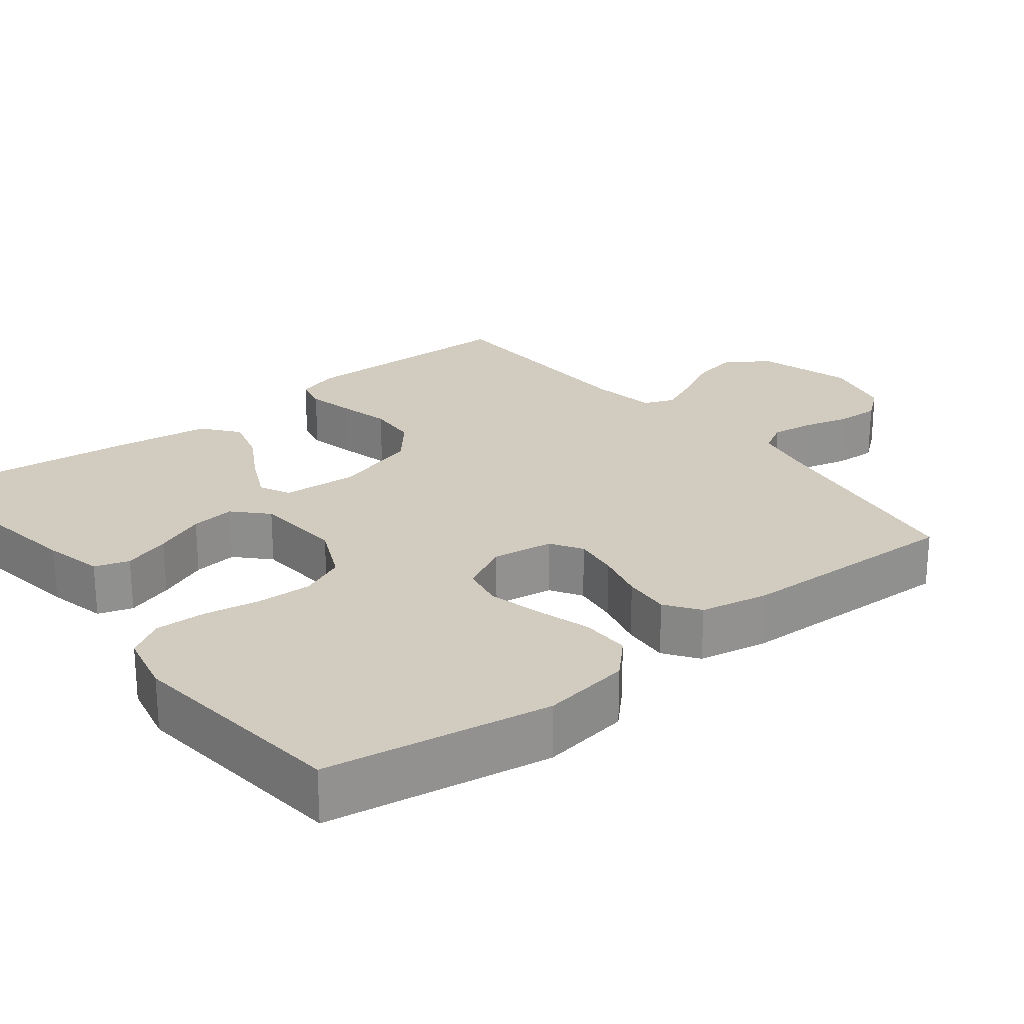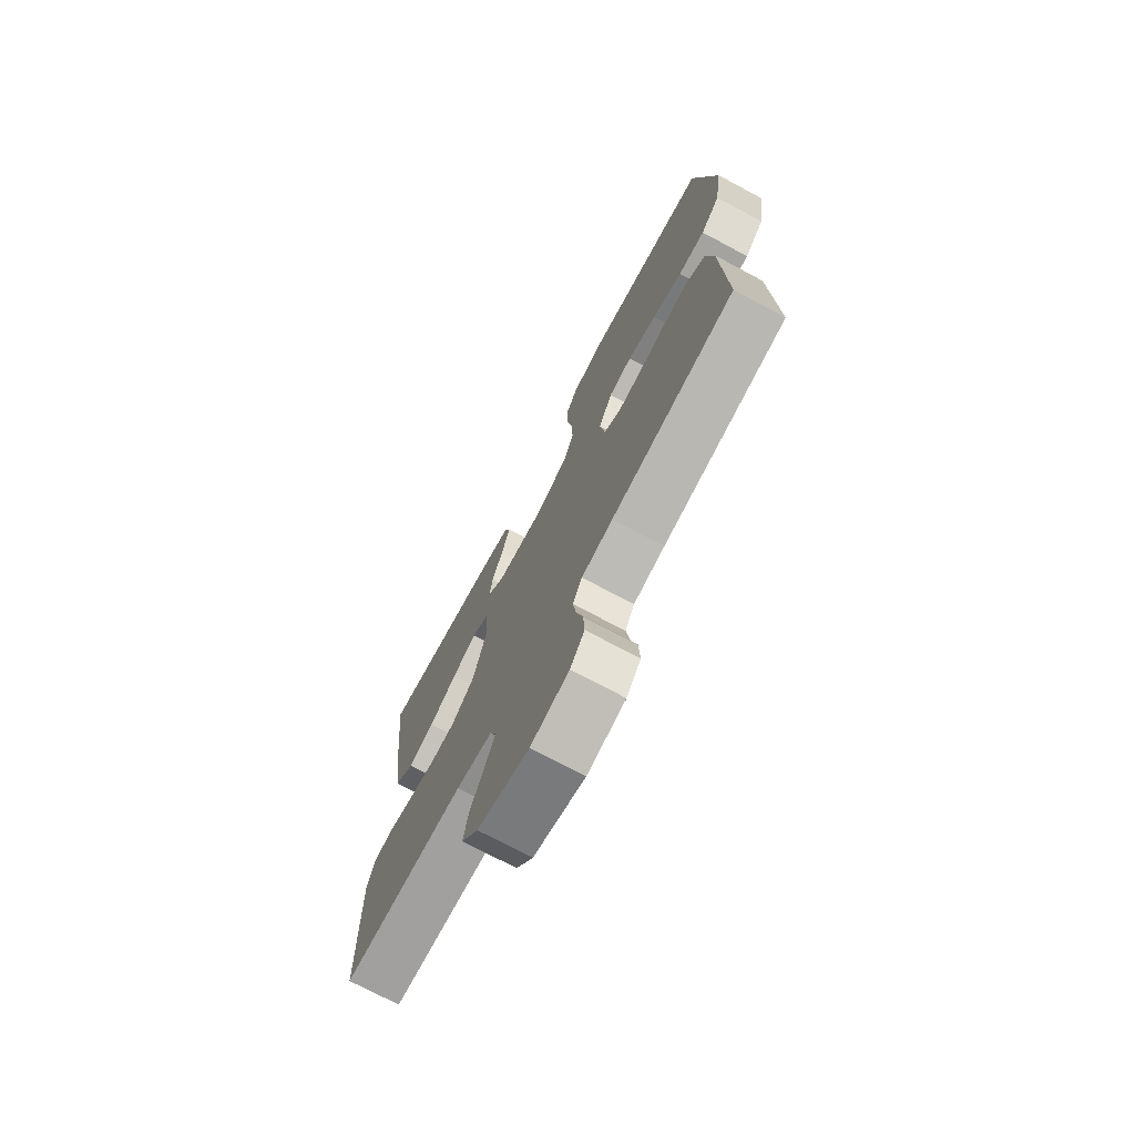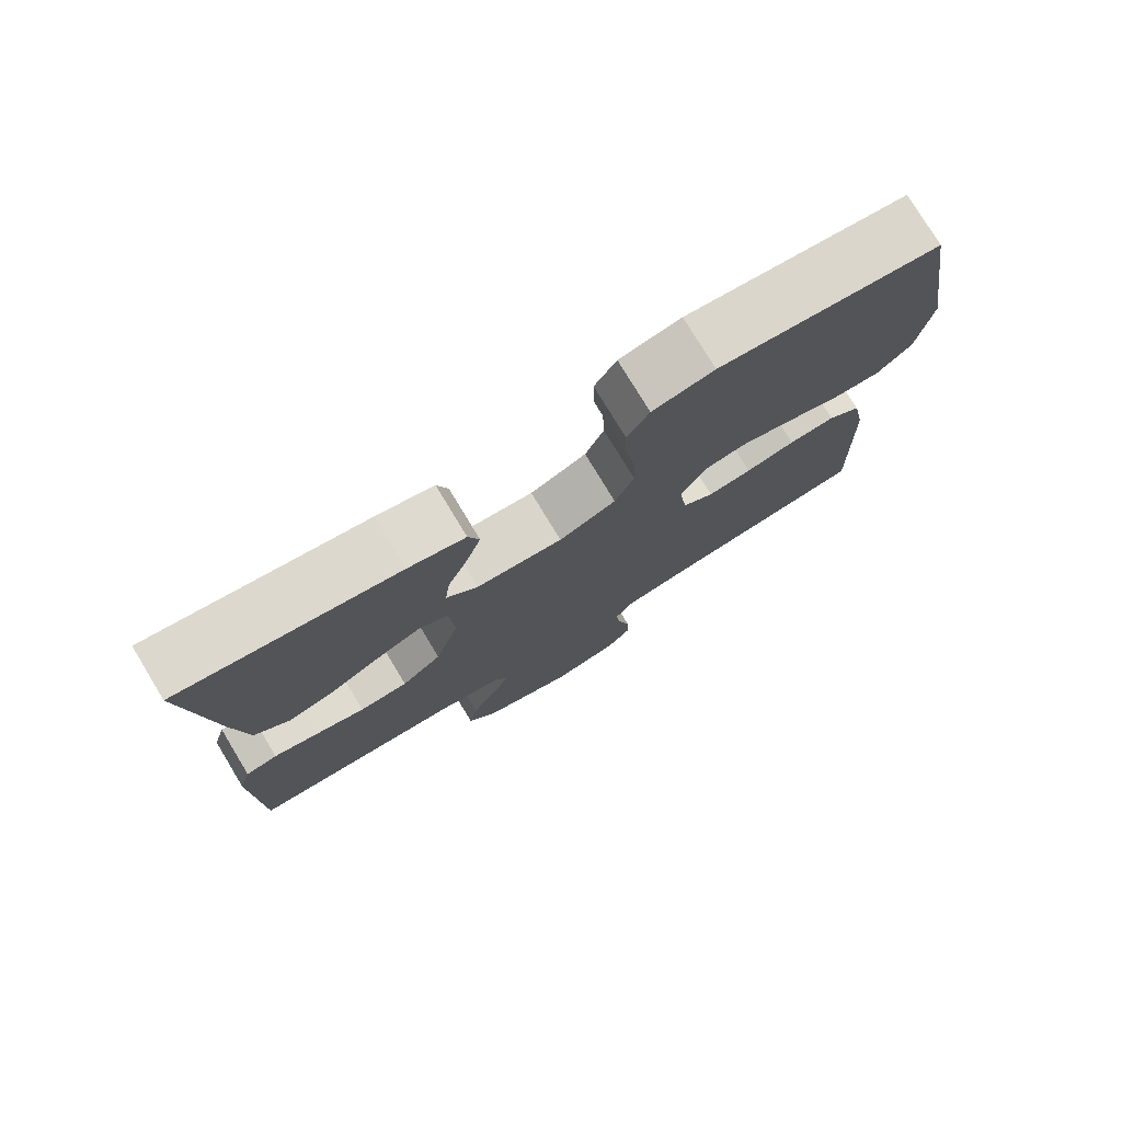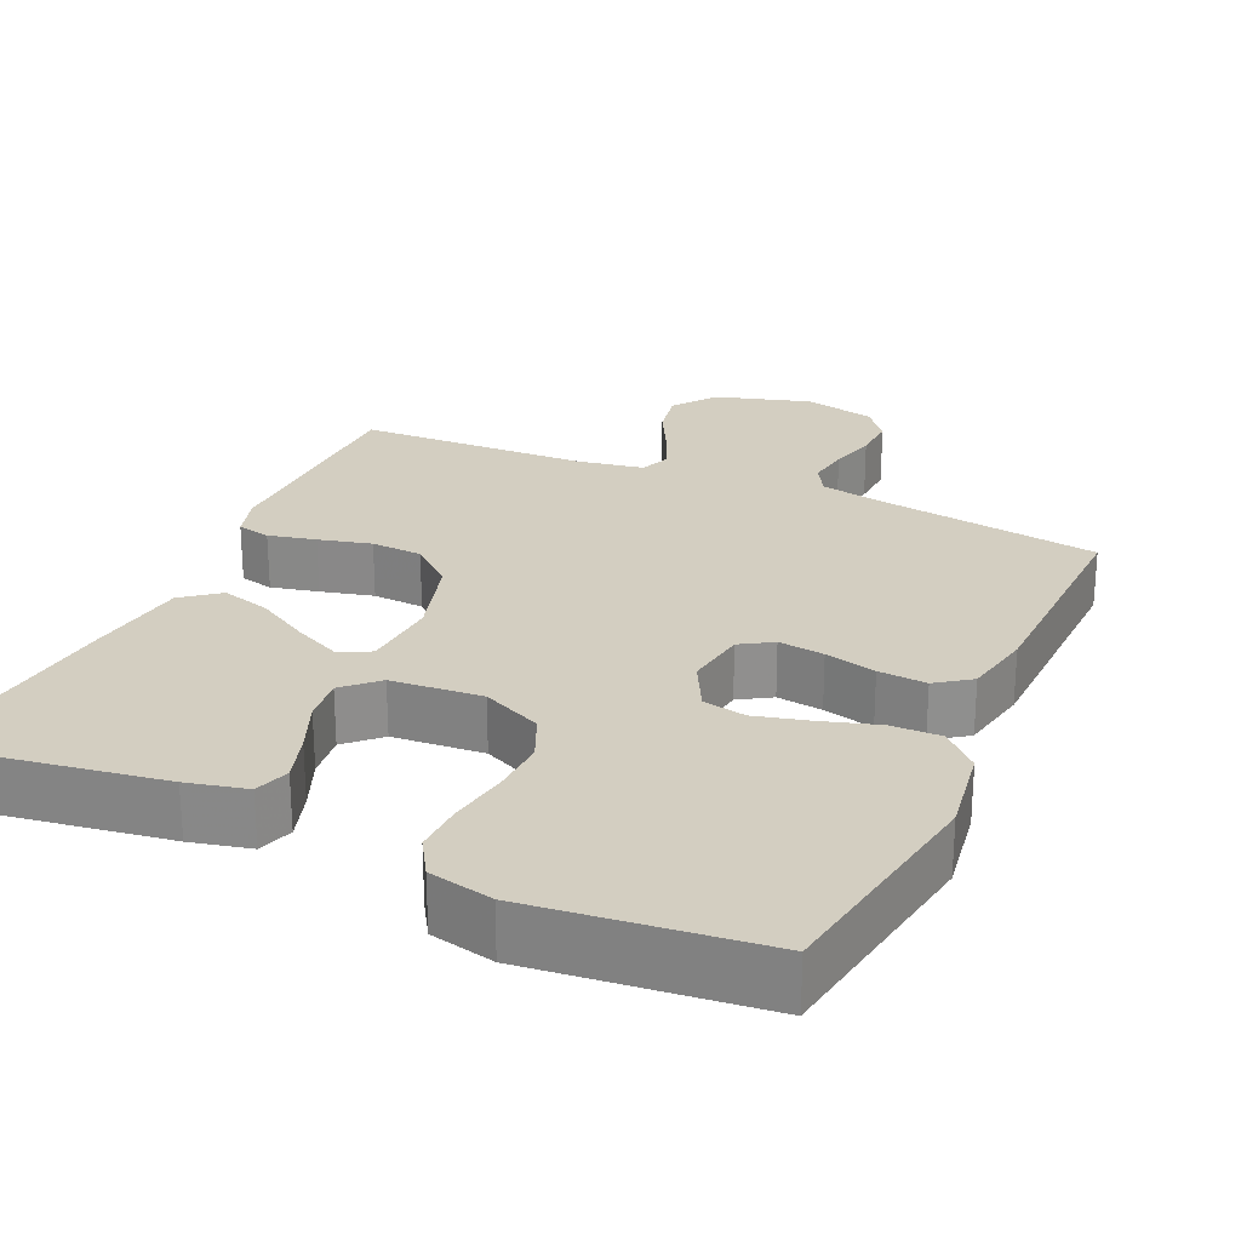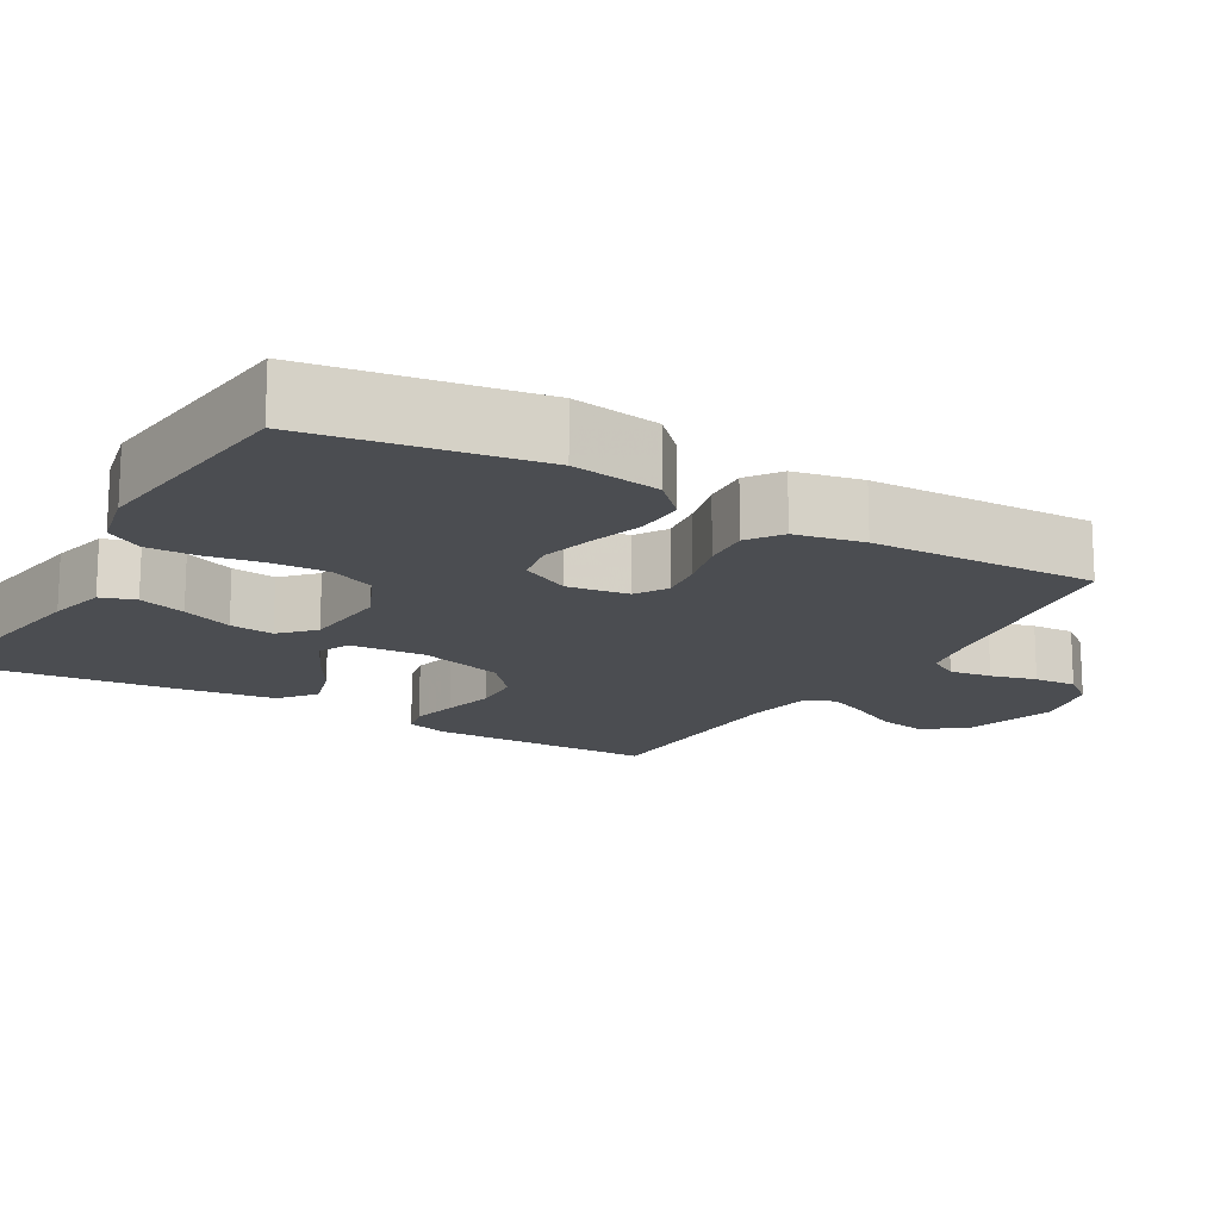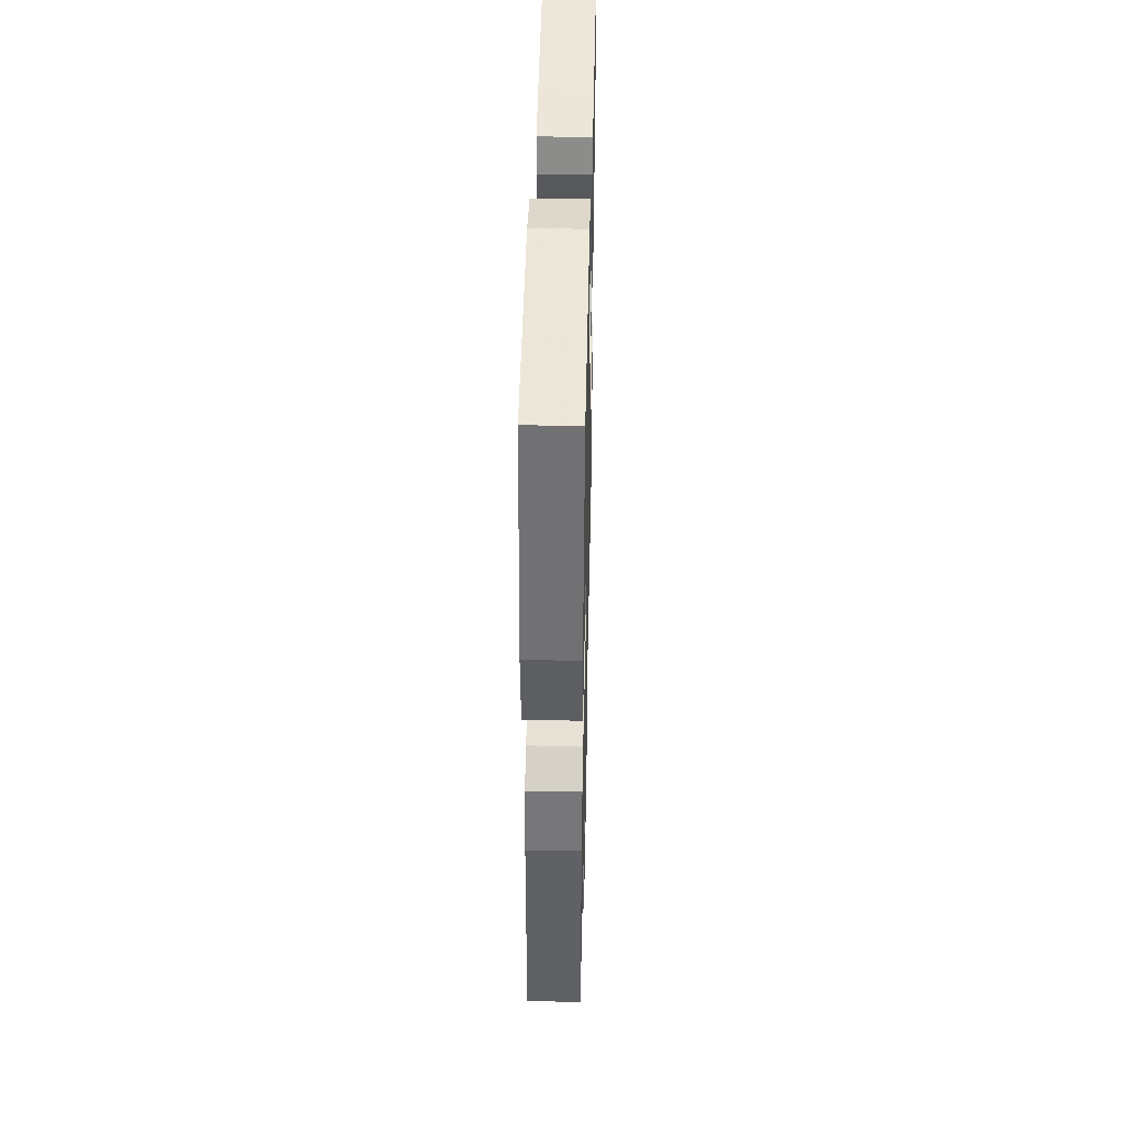
<metadata>
{"format":"obj","ext":"obj","renderer":"f3d","projection":"perspective","resolution":1024,"background":"white","views":[{"elev":24.2,"azim":51.7,"up":"+Y"},{"elev":-73.7,"azim":62.0,"up":"+Z"},{"elev":77.4,"azim":-31.2,"up":"+Z"},{"elev":25.1,"azim":24.2,"up":"+Y"},{"elev":-16.0,"azim":59.7,"up":"+Y"},{"elev":43.8,"azim":91.3,"up":"+Z"}]}
</metadata>
<code>
v 0.5 0.07 0.5
v 0.549 0.07 0.2
v 0.531 0.07 0.082
v 0.484 0.07 0.036
v 0.419 0.07 0.037
v 0.346 0.07 0.059
v 0.275 0.07 0.077
v 0.218 0.07 0.066
v 0.184 0.07 0
v 0.196 0.07 -0.081
v 0.238 0.07 -0.107
v 0.298 0.07 -0.099
v 0.365 0.07 -0.082
v 0.428 0.07 -0.077
v 0.473 0.07 -0.109
v 0.491 0.07 -0.2
v 0.5 0.07 -0.5
v 0.2 0.07 -0.546
v 0.124 0.07 -0.561
v 0.101 0.07 -0.601
v 0.109 0.07 -0.657
v 0.125 0.07 -0.718
v 0.128 0.07 -0.775
v 0.093 0.07 -0.819
v 0 0.07 -0.841
v -0.126 0.07 -0.804
v -0.167 0.07 -0.749
v -0.155 0.07 -0.686
v -0.121 0.07 -0.621
v -0.096 0.07 -0.565
v -0.112 0.07 -0.525
v -0.2 0.07 -0.51
v -0.5 0.07 -0.5
v -0.505 0.07 -0.2
v -0.488 0.07 -0.143
v -0.444 0.07 -0.133
v -0.382 0.07 -0.147
v -0.313 0.07 -0.164
v -0.246 0.07 -0.16
v -0.191 0.07 -0.113
v -0.158 0.07 0
v -0.165 0.07 0.101
v -0.206 0.07 0.121
v -0.267 0.07 0.092
v -0.336 0.07 0.052
v -0.401 0.07 0.033
v -0.449 0.07 0.071
v -0.467 0.07 0.2
v -0.5 0.07 0.5
v -0.2 0.07 0.455
v -0.122 0.07 0.437
v -0.107 0.07 0.391
v -0.127 0.07 0.328
v -0.155 0.07 0.26
v -0.162 0.07 0.201
v -0.119 0.07 0.16
v 0 0.07 0.151
v 0.078 0.07 0.187
v 0.104 0.07 0.247
v 0.101 0.07 0.321
v 0.088 0.07 0.397
v 0.086 0.07 0.464
v 0.116 0.07 0.513
v 0.2 0.07 0.532
v 0.5 0 0.5
v 0.549 0 0.2
v 0.531 0 0.082
v 0.484 0 0.036
v 0.419 0 0.037
v 0.346 0 0.059
v 0.275 0 0.077
v 0.218 0 0.066
v 0.184 0 0
v 0.196 0 -0.081
v 0.238 0 -0.107
v 0.298 0 -0.099
v 0.365 0 -0.082
v 0.428 0 -0.077
v 0.473 0 -0.109
v 0.491 0 -0.2
v 0.5 0 -0.5
v 0.2 0 -0.546
v 0.124 0 -0.561
v 0.101 0 -0.601
v 0.109 0 -0.657
v 0.125 0 -0.718
v 0.128 0 -0.775
v 0.093 0 -0.819
v 0 0 -0.841
v -0.126 0 -0.804
v -0.167 0 -0.749
v -0.155 0 -0.686
v -0.121 0 -0.621
v -0.096 0 -0.565
v -0.112 0 -0.525
v -0.2 0 -0.51
v -0.5 0 -0.5
v -0.505 0 -0.2
v -0.488 0 -0.143
v -0.444 0 -0.133
v -0.382 0 -0.147
v -0.313 0 -0.164
v -0.246 0 -0.16
v -0.191 0 -0.113
v -0.158 0 0
v -0.165 0 0.101
v -0.206 0 0.121
v -0.267 0 0.092
v -0.336 0 0.052
v -0.401 0 0.033
v -0.449 0 0.071
v -0.467 0 0.2
v -0.5 0 0.5
v -0.2 0 0.455
v -0.122 0 0.437
v -0.107 0 0.391
v -0.127 0 0.328
v -0.155 0 0.26
v -0.162 0 0.201
v -0.119 0 0.16
v 0 0 0.151
v 0.078 0 0.187
v 0.104 0 0.247
v 0.101 0 0.321
v 0.088 0 0.397
v 0.086 0 0.464
v 0.116 0 0.513
v 0.2 0 0.532
f 60 61 62 63
f 59 60 63 64
f 51 52 53 54
f 49 50 51 54
f 49 54 55
f 48 49 55 56
f 44 45 46 47
f 43 44 47 48
f 35 36 37 38
f 33 34 35 38
f 32 33 38 39
f 31 32 39 40
f 26 27 28 29
f 26 29 30
f 25 26 30
f 24 25 30
f 21 22 23 24
f 20 21 24 30
f 19 20 30 31
f 15 16 17 18
f 12 13 14 15
f 11 12 15 18
f 10 11 18 19
f 3 4 5 6
f 3 6 7
f 2 3 7
f 59 64 1 2
f 58 59 2 7
f 57 58 7 8
f 56 57 8 9
f 43 48 56
f 42 43 56 9
f 41 42 9 10
f 31 40 41
f 10 19 31 41
f 127 126 125 124
f 128 127 124 123
f 118 117 116 115
f 118 115 114 113
f 119 118 113
f 120 119 113 112
f 111 110 109 108
f 112 111 108 107
f 102 101 100 99
f 102 99 98 97
f 103 102 97 96
f 104 103 96 95
f 93 92 91 90
f 94 93 90
f 94 90 89
f 94 89 88
f 88 87 86 85
f 94 88 85 84
f 95 94 84 83
f 82 81 80 79
f 79 78 77 76
f 82 79 76 75
f 83 82 75 74
f 70 69 68 67
f 71 70 67
f 71 67 66
f 66 65 128 123
f 71 66 123 122
f 72 71 122 121
f 73 72 121 120
f 120 112 107
f 73 120 107 106
f 74 73 106 105
f 105 104 95
f 105 95 83 74
f 1 65 66 2
f 2 66 67 3
f 3 67 68 4
f 4 68 69 5
f 5 69 70 6
f 6 70 71 7
f 7 71 72 8
f 8 72 73 9
f 9 73 74 10
f 10 74 75 11
f 11 75 76 12
f 12 76 77 13
f 13 77 78 14
f 14 78 79 15
f 15 79 80 16
f 16 80 81 17
f 17 81 82 18
f 18 82 83 19
f 19 83 84 20
f 20 84 85 21
f 21 85 86 22
f 22 86 87 23
f 23 87 88 24
f 24 88 89 25
f 25 89 90 26
f 26 90 91 27
f 27 91 92 28
f 28 92 93 29
f 29 93 94 30
f 30 94 95 31
f 31 95 96 32
f 32 96 97 33
f 33 97 98 34
f 34 98 99 35
f 35 99 100 36
f 36 100 101 37
f 37 101 102 38
f 38 102 103 39
f 39 103 104 40
f 40 104 105 41
f 41 105 106 42
f 42 106 107 43
f 43 107 108 44
f 44 108 109 45
f 45 109 110 46
f 46 110 111 47
f 47 111 112 48
f 48 112 113 49
f 49 113 114 50
f 50 114 115 51
f 51 115 116 52
f 52 116 117 53
f 53 117 118 54
f 54 118 119 55
f 55 119 120 56
f 56 120 121 57
f 57 121 122 58
f 58 122 123 59
f 59 123 124 60
f 60 124 125 61
f 61 125 126 62
f 62 126 127 63
f 63 127 128 64
f 64 128 65 1

</code>
